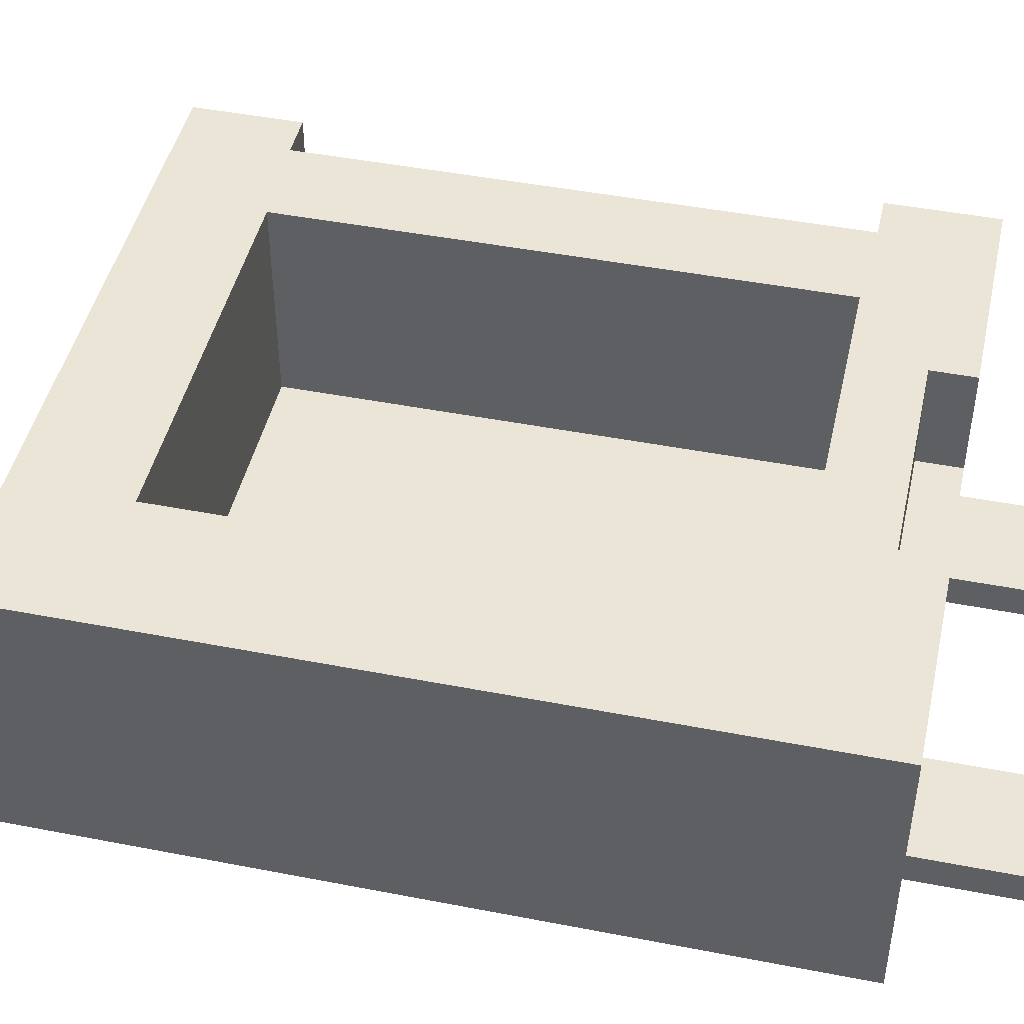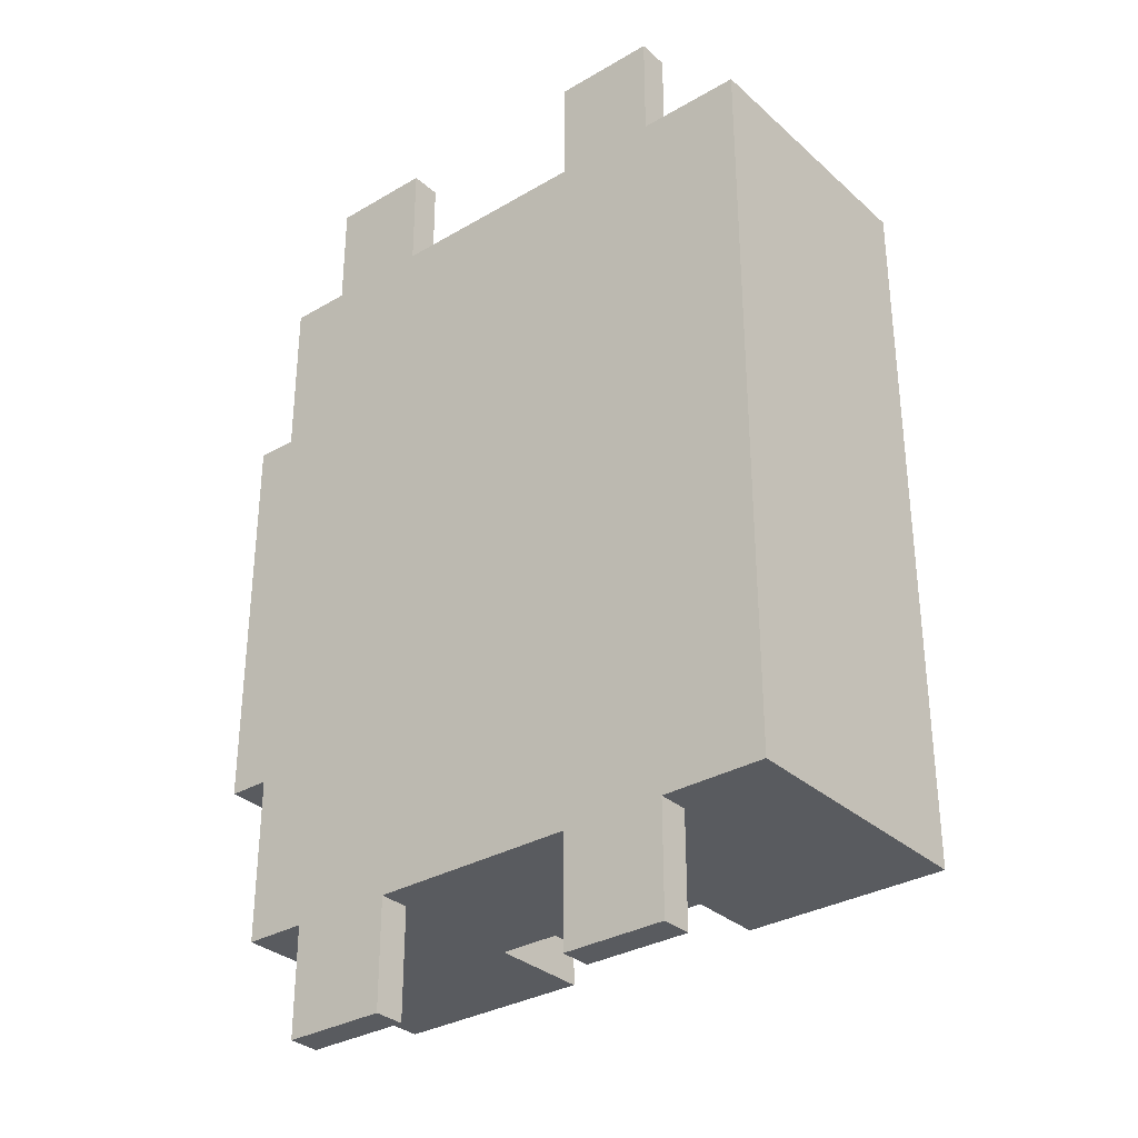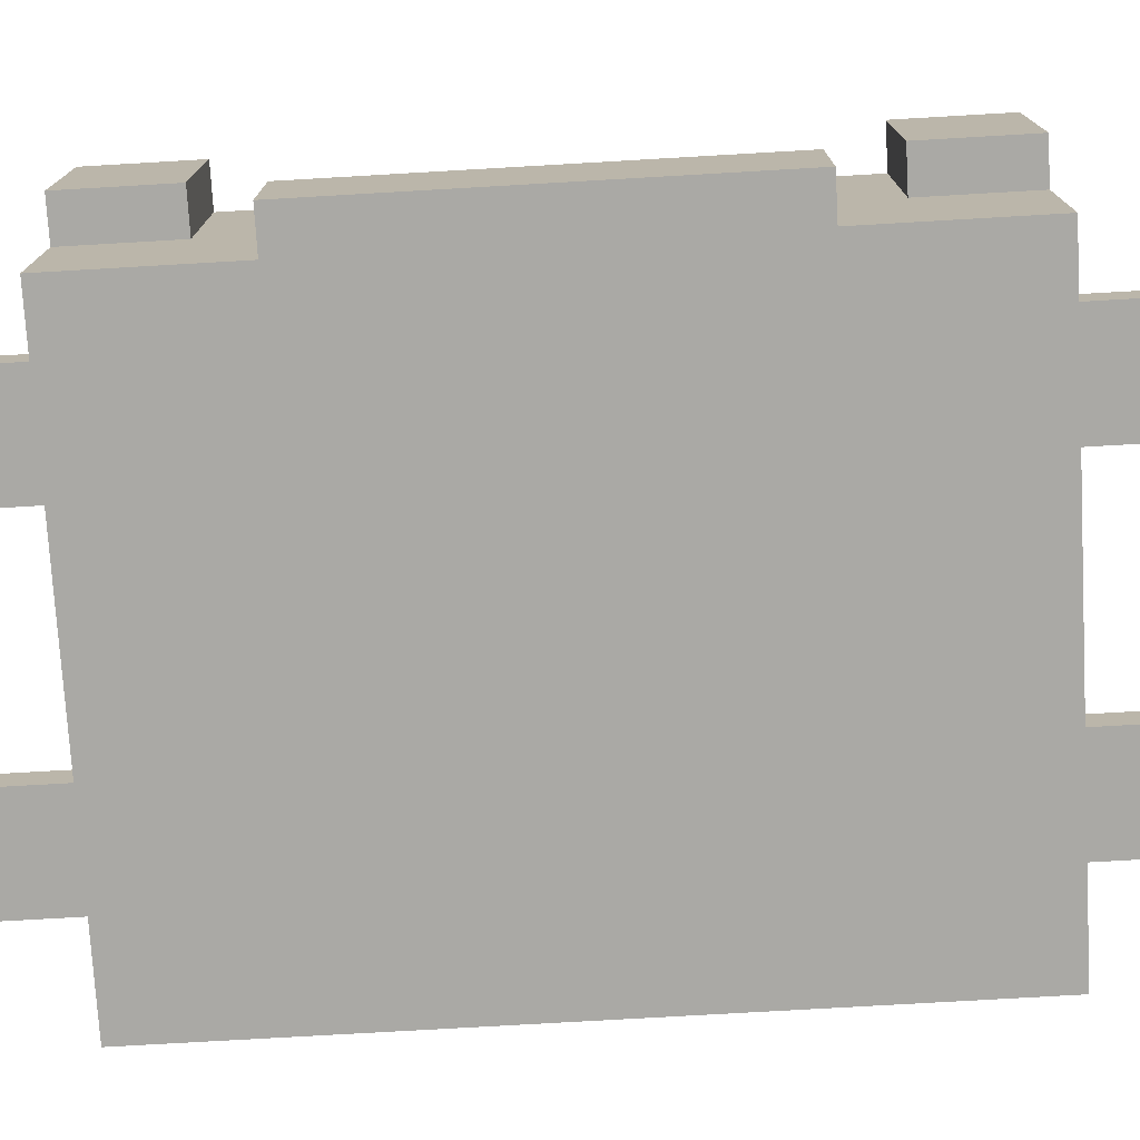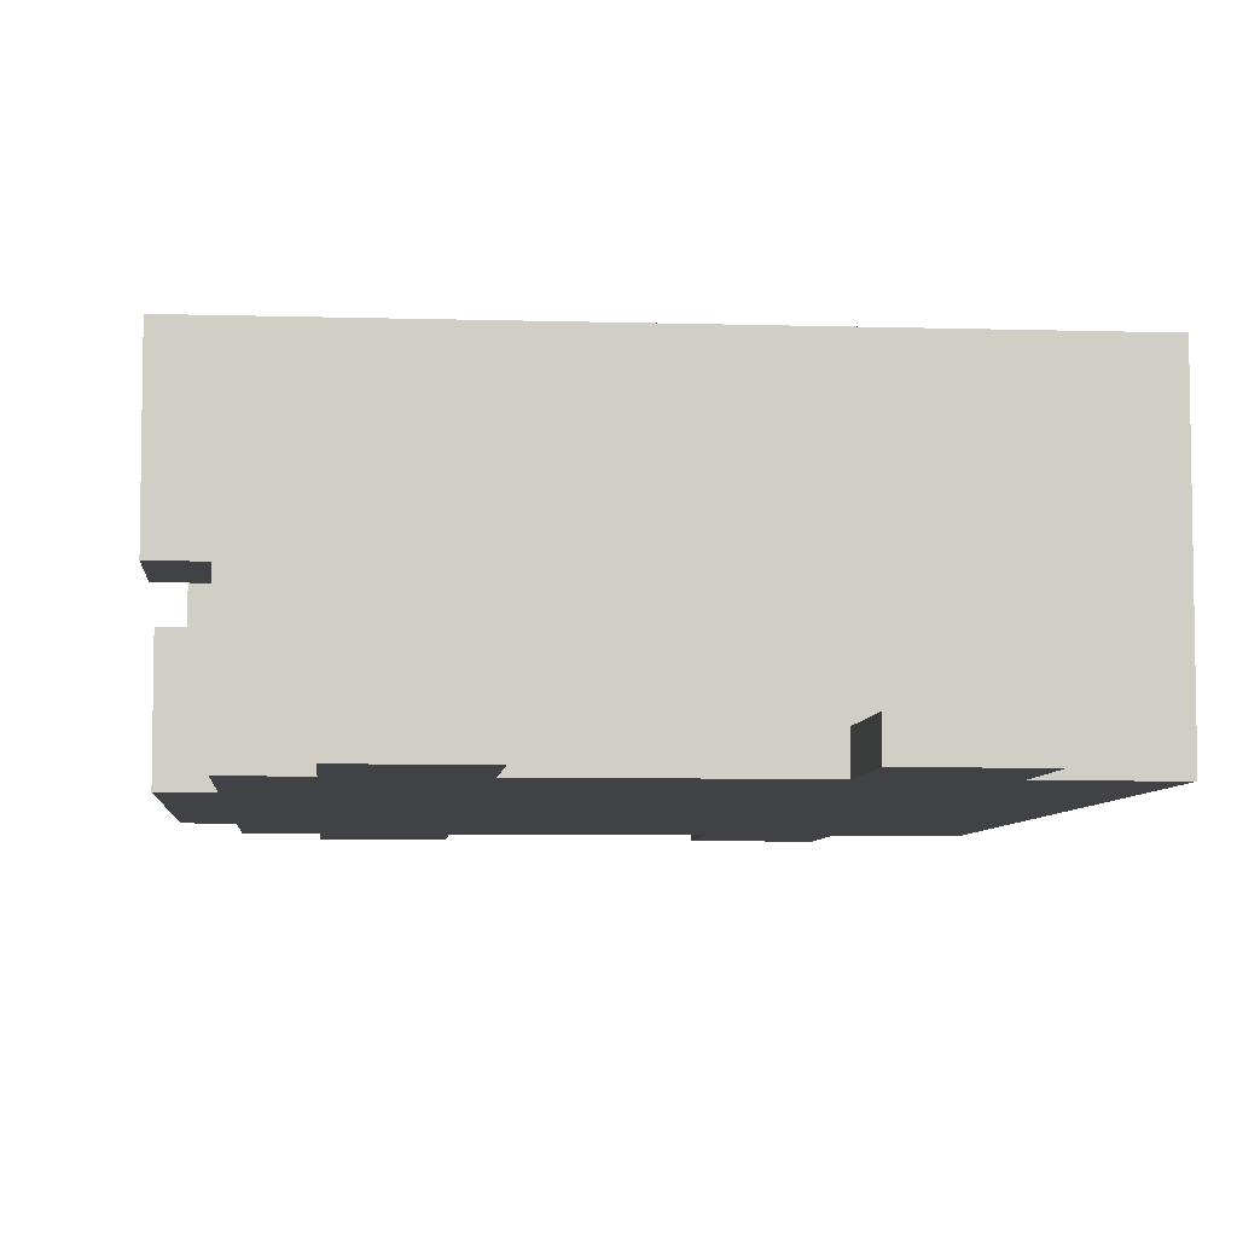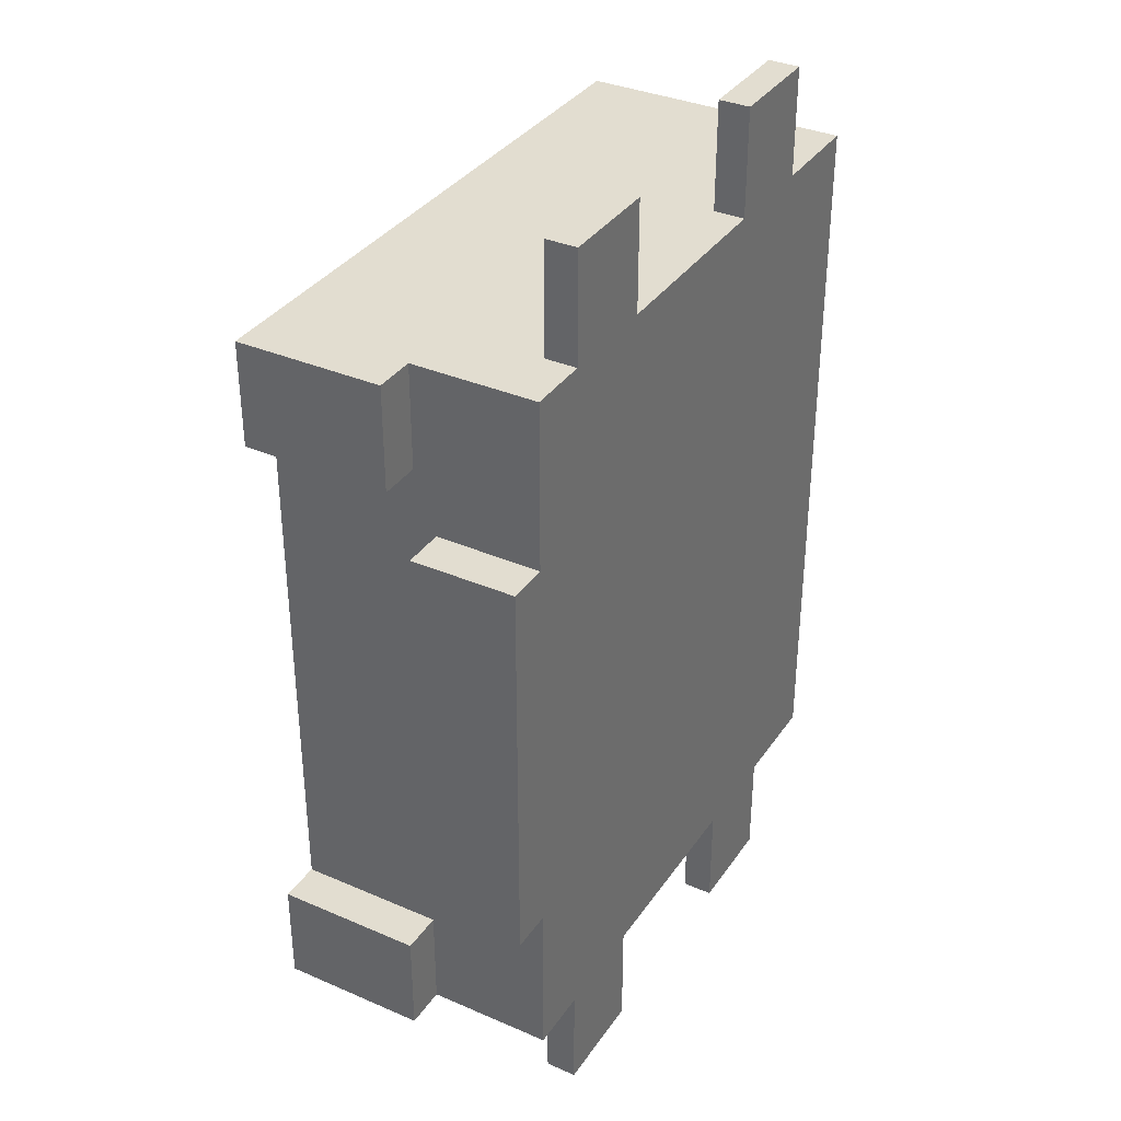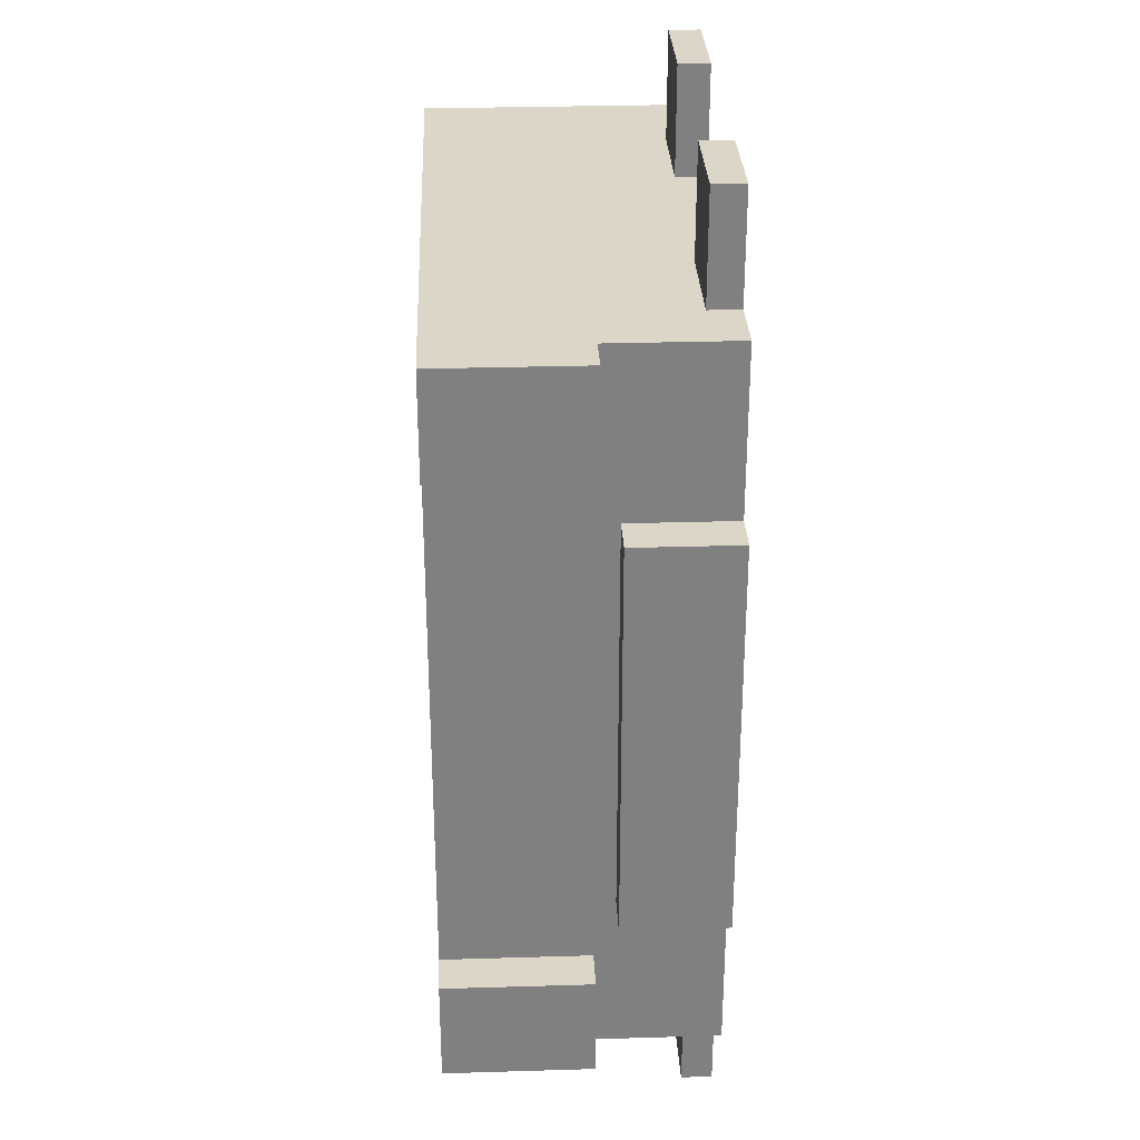
<metadata>
{"format":"obj","ext":"obj","renderer":"f3d","projection":"perspective","resolution":1024,"background":"white","views":[{"elev":45.6,"azim":-77.4,"up":"+Z"},{"elev":-32.3,"azim":-140.8,"up":"+Y"},{"elev":-75.4,"azim":93.3,"up":"+Z"},{"elev":-6.4,"azim":174.9,"up":"+Z"},{"elev":35.2,"azim":119.8,"up":"+Y"},{"elev":30.2,"azim":87.5,"up":"+Y"}]}
</metadata>
<code>
v -0.0875 0.125 0.13
v -0.0875 -0.125 0.13
v -0.0875 -0.125 0.03
v -0.0875 0.125 0.03
v -0.0875 -0.125 0.13
v 0.0875 -0.125 0.13
v 0.0875 -0.125 0.03
v -0.0875 -0.125 0.03
v 0.0875 -0.125 0.13
v 0.0875 0.125 0.13
v 0.0875 0.125 0.03
v 0.0875 -0.125 0.03
v 0.0875 0.125 0.13
v -0.0875 0.125 0.13
v -0.0875 0.125 0.03
v 0.0875 0.125 0.03
v 0.0875 0.125 0.03
v -0.0875 0.125 0.03
v -0.0875 -0.125 0.03
v 0.0875 -0.125 0.03
v -0.05 -0.177 0.08
v 0.05 -0.177 0.08
v 0.05 -0.157 0.08
v -0.05 -0.157 0.08
v 0.05 -0.177 0.08
v 0.05 -0.177 0.13
v 0.05 -0.157 0.13
v 0.05 -0.157 0.08
v -0.05 -0.177 0.13
v -0.05 -0.177 0.08
v -0.05 -0.157 0.08
v -0.05 -0.157 0.13
v -0.05 -0.157 0.13
v -0.05 -0.157 0.08
v 0.05 -0.157 0.08
v 0.05 -0.157 0.13
v -0.0875 -0.125 0.13
v -0.0875 0.125 0.13
v 0.0875 0.125 0.13
v 0.0875 -0.125 0.13
v -0.05 -0.177 0.13
v -0.05 -0.157 0.13
v 0.05 -0.157 0.13
v 0.05 -0.177 0.13
v 0.15 -0.177 0.13
v 0.15 -0.127 0.13
v 0.13 -0.127 0.13
v 0.13 0.127 0.13
v 0.15 0.127 0.13
v 0.15 0.177 0.13
v -0.15 0.177 0.13
v -0.15 -0.177 0.13
v 0.15 0.097 0.05
v 0.15 0.097 0
v 0.13 0.097 0
v 0.13 0.097 0.05
v 0.15 0.177 0.06
v 0.15 0.127 0.06
v 0.13 0.127 0.06
v 0.13 0.177 0.06
v 0.15 0.127 0.06
v 0.15 0.127 0.13
v 0.13 0.127 0.13
v 0.13 0.127 0.06
v 0.15 -0.127 0.13
v 0.15 -0.127 0.06
v 0.13 -0.127 0.06
v 0.13 -0.127 0.13
v 0.15 -0.127 0.06
v 0.15 -0.177 0.06
v 0.13 -0.177 0.06
v 0.13 -0.127 0.06
v 0.15 -0.097 0
v 0.15 -0.097 0.05
v 0.13 -0.097 0.05
v 0.13 -0.097 0
v 0.15 -0.097 0.05
v 0.15 0.097 0.05
v 0.13 0.097 0.05
v 0.13 -0.097 0.05
v 0.13 -0.097 0.05
v 0.13 0.097 0.05
v 0.13 0.097 0
v 0.13 0.177 0
v 0.13 0.177 0.06
v 0.13 0.127 0.06
v 0.13 0.127 0.13
v 0.13 -0.127 0.13
v 0.13 -0.127 0.06
v 0.13 -0.177 0.06
v 0.13 -0.177 0
v 0.13 -0.097 0
v -0.05 -0.177 0.08
v -0.05 -0.177 0.13
v -0.15 -0.177 0.13
v -0.15 -0.177 0
v 0.13 -0.177 0
v 0.13 -0.177 0.06
v 0.15 -0.177 0.06
v 0.15 -0.177 0.13
v 0.05 -0.177 0.13
v 0.05 -0.177 0.08
v 0.15 0.127 0.13
v 0.15 0.127 0.06
v 0.15 0.177 0.06
v 0.15 0.177 0.13
v 0.15 -0.097 0.05
v 0.15 -0.097 0
v 0.15 0.097 0
v 0.15 0.097 0.05
v 0.15 -0.177 0.06
v 0.15 -0.127 0.06
v 0.15 -0.127 0.13
v 0.15 -0.177 0.13
v 0.15 0.177 0.06
v 0.13 0.177 0.06
v 0.13 0.177 0
v -0.15 0.177 0
v -0.15 0.177 0.13
v 0.15 0.177 0.13
v -0.15 0.177 0
v -0.15 -0.177 0
v -0.15 -0.177 0.13
v -0.15 0.177 0.13
v 0.13 -0.097 0
v 0.13 -0.177 0
v -0.15 -0.177 0
v -0.15 0.177 0
v 0.13 0.177 0
v 0.13 0.097 0
v 0.15 0.097 0
v 0.15 -0.097 0
v 0.05 0.23 0
v 0.05 0.13 0
v 0.05 0.13 0.015
v 0.05 0.23 0.015
v 0.1 0.23 0
v 0.05 0.23 0
v 0.05 0.23 0.015
v 0.1 0.23 0.015
v 0.1 0.13 0
v 0.1 0.23 0
v 0.1 0.23 0.015
v 0.1 0.13 0.015
v 0.05 0.13 0
v 0.1 0.13 0
v 0.1 0.13 0.015
v 0.05 0.13 0.015
v 0.05 0.13 0.015
v 0.1 0.13 0.015
v 0.1 0.23 0.015
v 0.05 0.23 0.015
v 0.1 0.13 0
v 0.05 0.13 0
v 0.05 0.23 0
v 0.1 0.23 0
v 0.1 -0.13 0
v 0.05 -0.13 0
v 0.05 -0.13 0.015
v 0.1 -0.13 0.015
v 0.1 -0.23 0
v 0.1 -0.13 0
v 0.1 -0.13 0.015
v 0.1 -0.23 0.015
v 0.05 -0.23 0
v 0.1 -0.23 0
v 0.1 -0.23 0.015
v 0.05 -0.23 0.015
v 0.05 -0.13 0
v 0.05 -0.23 0
v 0.05 -0.23 0.015
v 0.05 -0.13 0.015
v 0.05 -0.13 0.015
v 0.05 -0.23 0.015
v 0.1 -0.23 0.015
v 0.1 -0.13 0.015
v 0.05 -0.23 0
v 0.05 -0.13 0
v 0.1 -0.13 0
v 0.1 -0.23 0
v -0.1 0.23 0
v -0.1 0.13 0
v -0.1 0.13 0.015
v -0.1 0.23 0.015
v -0.05 0.23 0
v -0.1 0.23 0
v -0.1 0.23 0.015
v -0.05 0.23 0.015
v -0.05 0.13 0
v -0.05 0.23 0
v -0.05 0.23 0.015
v -0.05 0.13 0.015
v -0.1 0.13 0
v -0.05 0.13 0
v -0.05 0.13 0.015
v -0.1 0.13 0.015
v -0.1 0.13 0.015
v -0.05 0.13 0.015
v -0.05 0.23 0.015
v -0.1 0.23 0.015
v -0.05 0.13 0
v -0.1 0.13 0
v -0.1 0.23 0
v -0.05 0.23 0
v -0.05 -0.23 0
v -0.05 -0.13 0
v -0.05 -0.13 0.015
v -0.05 -0.23 0.015
v -0.1 -0.23 0
v -0.05 -0.23 0
v -0.05 -0.23 0.015
v -0.1 -0.23 0.015
v -0.1 -0.13 0
v -0.1 -0.23 0
v -0.1 -0.23 0.015
v -0.1 -0.13 0.015
v -0.05 -0.13 0
v -0.1 -0.13 0
v -0.1 -0.13 0.015
v -0.05 -0.13 0.015
v -0.05 -0.13 0.015
v -0.1 -0.13 0.015
v -0.1 -0.23 0.015
v -0.05 -0.23 0.015
v -0.1 -0.13 0
v -0.05 -0.13 0
v -0.05 -0.23 0
v -0.1 -0.23 0
g b45954c0-e2c4-11ea-b497-54bf646e7e1f
f 1 2 4
f 4 2 3
g b45b7800-e2c4-11ea-ad82-54bf646e7e1f
f 5 6 8
f 8 6 7
g b45d741a-e2c4-11ea-b507-54bf646e7e1f
f 9 10 12
f 12 10 11
g b45f7024-e2c4-11ea-a38d-54bf646e7e1f
f 13 14 16
f 16 14 15
g b4616c38-e2c4-11ea-884a-54bf646e7e1f
f 17 18 20
f 20 18 19
g b370f61e-e2c4-11ea-b015-54bf646e7e1f
f 21 22 24
f 24 22 23
g b3738e8c-e2c4-11ea-9eed-54bf646e7e1f
f 25 26 28
f 28 26 27
g b3769c30-e2c4-11ea-b7f0-54bf646e7e1f
f 29 30 32
f 32 30 31
g b37ae290-e2c4-11ea-8281-54bf646e7e1f
f 33 34 36
f 36 34 35
g b11c9e02-e2c4-11ea-859c-54bf646e7e1f
f 38 52 37
f 37 52 41
f 37 41 42
f 39 50 38
f 38 50 51
f 38 51 52
f 40 47 39
f 39 47 48
f 39 48 50
f 50 48 49
f 37 43 40
f 40 43 44
f 40 44 45
f 42 43 37
f 46 47 45
f 45 47 40
g b279ef4c-e2c4-11ea-932f-54bf646e7e1f
f 53 54 56
f 56 54 55
g b27bc468-e2c4-11ea-a036-54bf646e7e1f
f 57 58 60
f 60 58 59
g b27d724a-e2c4-11ea-a342-54bf646e7e1f
f 61 62 64
f 64 62 63
g b27f2040-e2c4-11ea-ac9d-54bf646e7e1f
f 65 66 68
f 68 66 67
g b280f536-e2c4-11ea-8993-54bf646e7e1f
f 69 70 72
f 72 70 71
g b2853b9e-e2c4-11ea-b363-54bf646e7e1f
f 73 74 76
f 76 74 75
g b2875ecc-e2c4-11ea-9b59-54bf646e7e1f
f 77 78 80
f 80 78 79
g b28933e4-e2c4-11ea-9738-54bf646e7e1f
f 82 88 81
f 81 88 89
f 81 89 92
f 92 89 91
f 91 89 90
f 83 86 82
f 82 86 87
f 82 87 88
f 83 84 86
f 86 84 85
g b11c28d8-e2c4-11ea-954a-54bf646e7e1f
f 94 95 93
f 93 95 96
f 93 96 97
f 93 97 102
f 102 97 98
f 102 98 100
f 100 98 99
f 100 101 102
g b11b8c76-e2c4-11ea-9ceb-54bf646e7e1f
f 104 105 103
f 103 105 106
g b28ba528-e2c4-11ea-9c4f-54bf646e7e1f
f 108 109 107
f 107 109 110
g 091bc2fc-4b97-3208-b71e-bf320629fa9b
f 111 112 114
f 114 112 113
g b11af02c-e2c4-11ea-88df-54bf646e7e1f
f 115 116 120
f 120 116 119
f 119 116 118
f 118 116 117
g b11a2cc6-e2c4-11ea-ad9e-54bf646e7e1f
f 121 122 124
f 124 122 123
g b11d1354-e2c4-11ea-a360-54bf646e7e1f
f 126 127 125
f 125 127 128
f 125 128 130
f 130 128 129
f 130 131 125
f 125 131 132
g b1ab103e-e2c4-11ea-9ce5-54bf646e7e1f
f 133 134 136
f 136 134 135
g b1ab8582-e2c4-11ea-b576-54bf646e7e1f
f 137 138 140
f 140 138 139
g b1ac21d4-e2c4-11ea-901e-54bf646e7e1f
f 141 142 144
f 144 142 143
g b1ac9740-e2c4-11ea-9b1c-54bf646e7e1f
f 145 146 148
f 148 146 147
g b1ad3386-e2c4-11ea-98a1-54bf646e7e1f
f 149 150 152
f 152 150 151
g b1adcfd4-e2c4-11ea-a44b-54bf646e7e1f
f 153 154 156
f 156 154 155
g b1ae6c1c-e2c4-11ea-bf0a-54bf646e7e1f
f 157 158 160
f 160 158 159
g b1af2f82-e2c4-11ea-9315-54bf646e7e1f
f 161 162 164
f 164 162 163
g b1aff312-e2c4-11ea-857b-54bf646e7e1f
f 165 166 168
f 168 166 167
g b1b0b65c-e2c4-11ea-87b8-54bf646e7e1f
f 169 170 172
f 172 170 171
g b1b23d1e-e2c4-11ea-a623-54bf646e7e1f
f 174 175 173
f 173 175 176
g b1b34ed8-e2c4-11ea-8bac-54bf646e7e1f
f 178 179 177
f 177 179 180
g b1b4394c-e2c4-11ea-9d2e-54bf646e7e1f
f 181 182 184
f 184 182 183
g b1b523cc-e2c4-11ea-a061-54bf646e7e1f
f 185 186 188
f 188 186 187
g b1b6356e-e2c4-11ea-a104-54bf646e7e1f
f 189 190 192
f 192 190 191
g b1b746e4-e2c4-11ea-8057-54bf646e7e1f
f 193 194 196
f 196 194 195
g b1b87fc8-e2c4-11ea-991e-54bf646e7e1f
f 197 198 200
f 200 198 199
g b1b9b864-e2c4-11ea-b27d-54bf646e7e1f
f 201 202 204
f 204 202 203
g b1baf106-e2c4-11ea-a8f9-54bf646e7e1f
f 205 206 208
f 208 206 207
g b1bc29a2-e2c4-11ea-93a8-54bf646e7e1f
f 209 210 212
f 212 210 211
g b1bd6268-e2c4-11ea-be3e-54bf646e7e1f
f 213 214 216
f 216 214 215
g b1bec224-e2c4-11ea-a336-54bf646e7e1f
f 217 218 220
f 220 218 219
g b1c021cc-e2c4-11ea-aa7b-54bf646e7e1f
f 221 222 224
f 224 222 223
g b1c15a92-e2c4-11ea-975f-54bf646e7e1f
f 225 226 228
f 228 226 227

</code>
